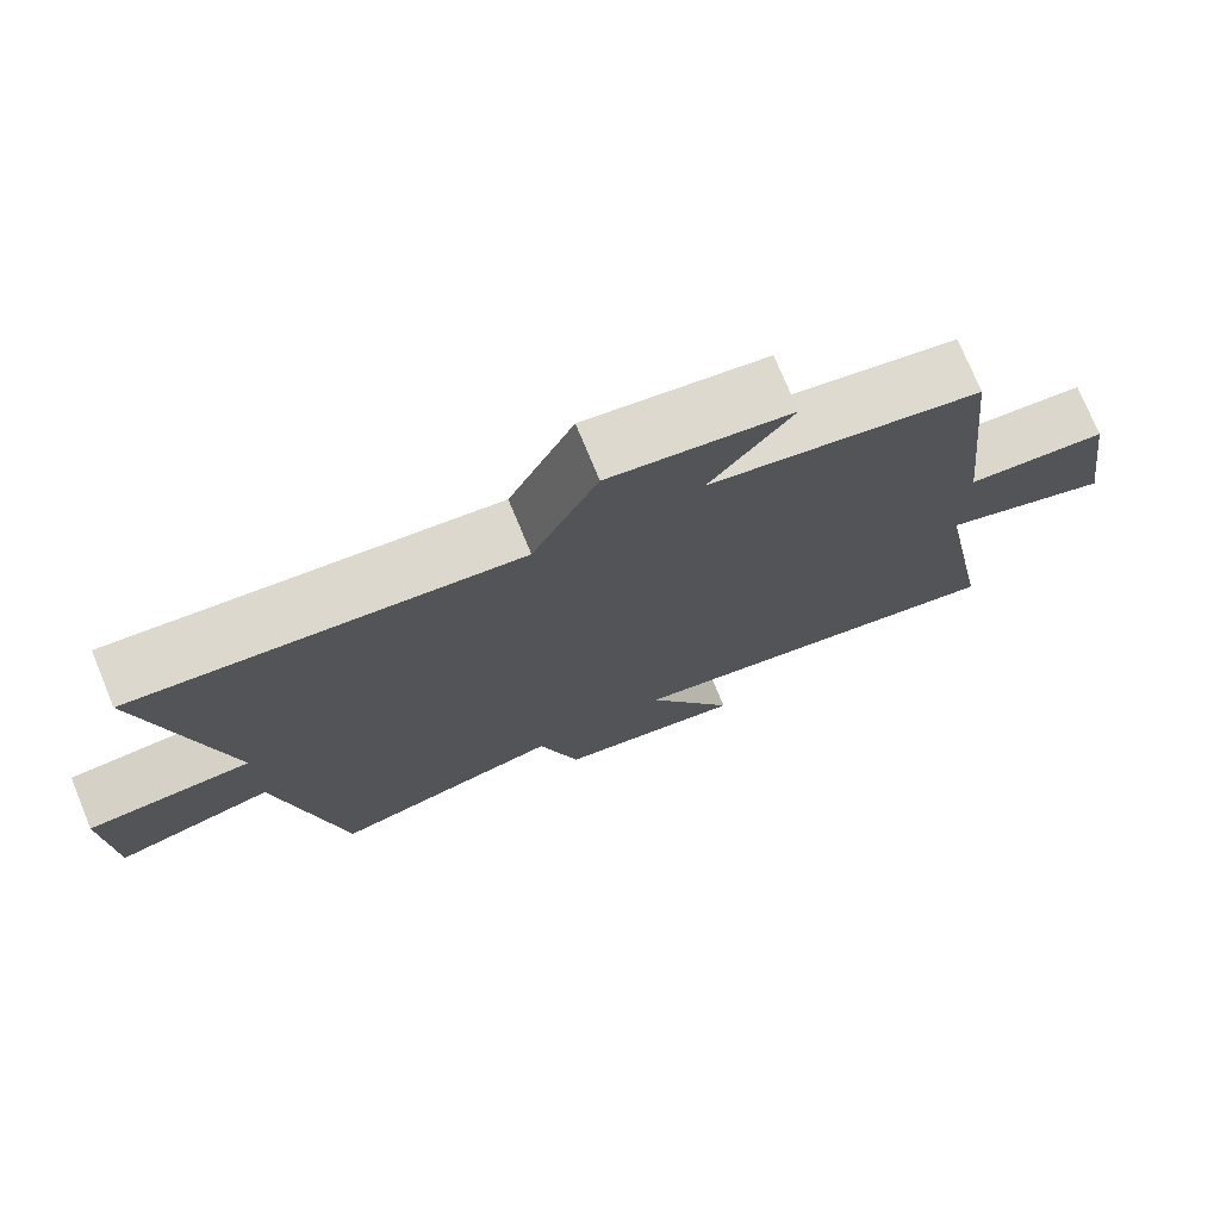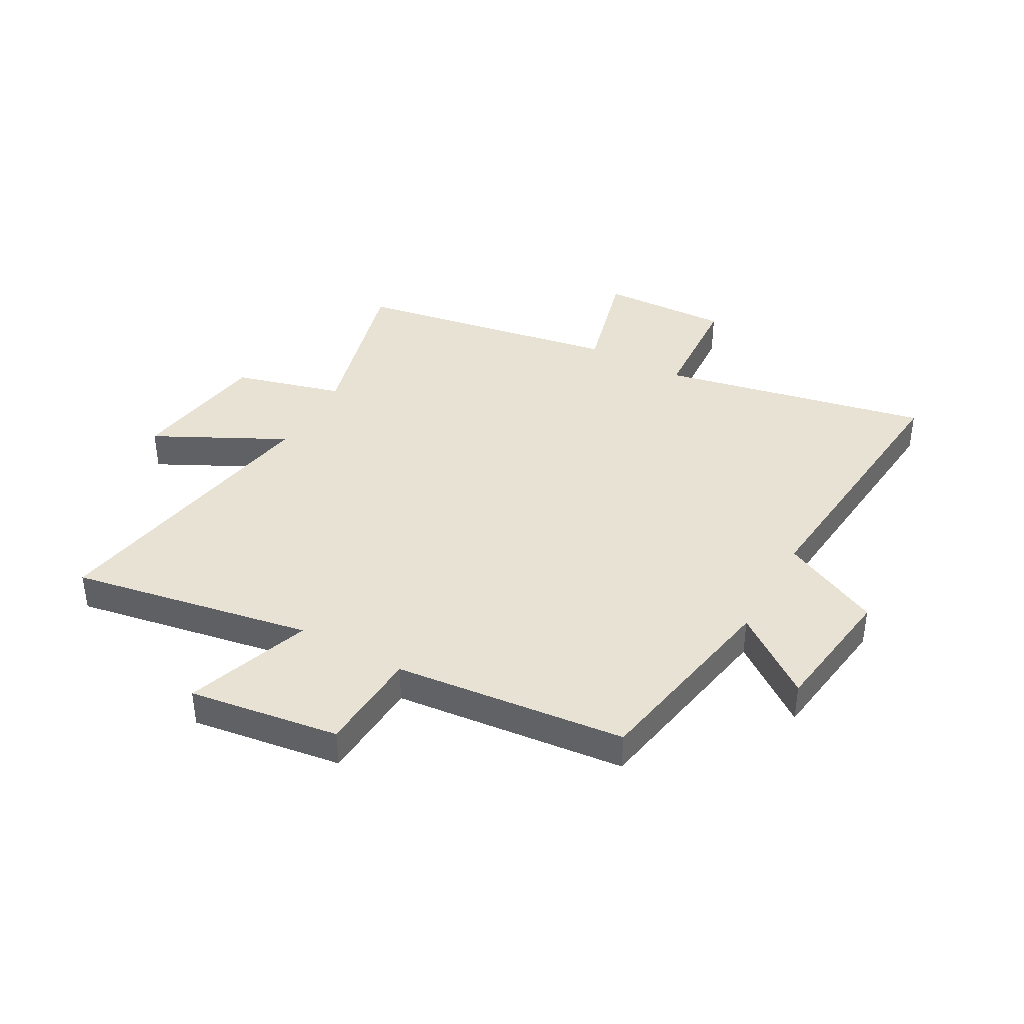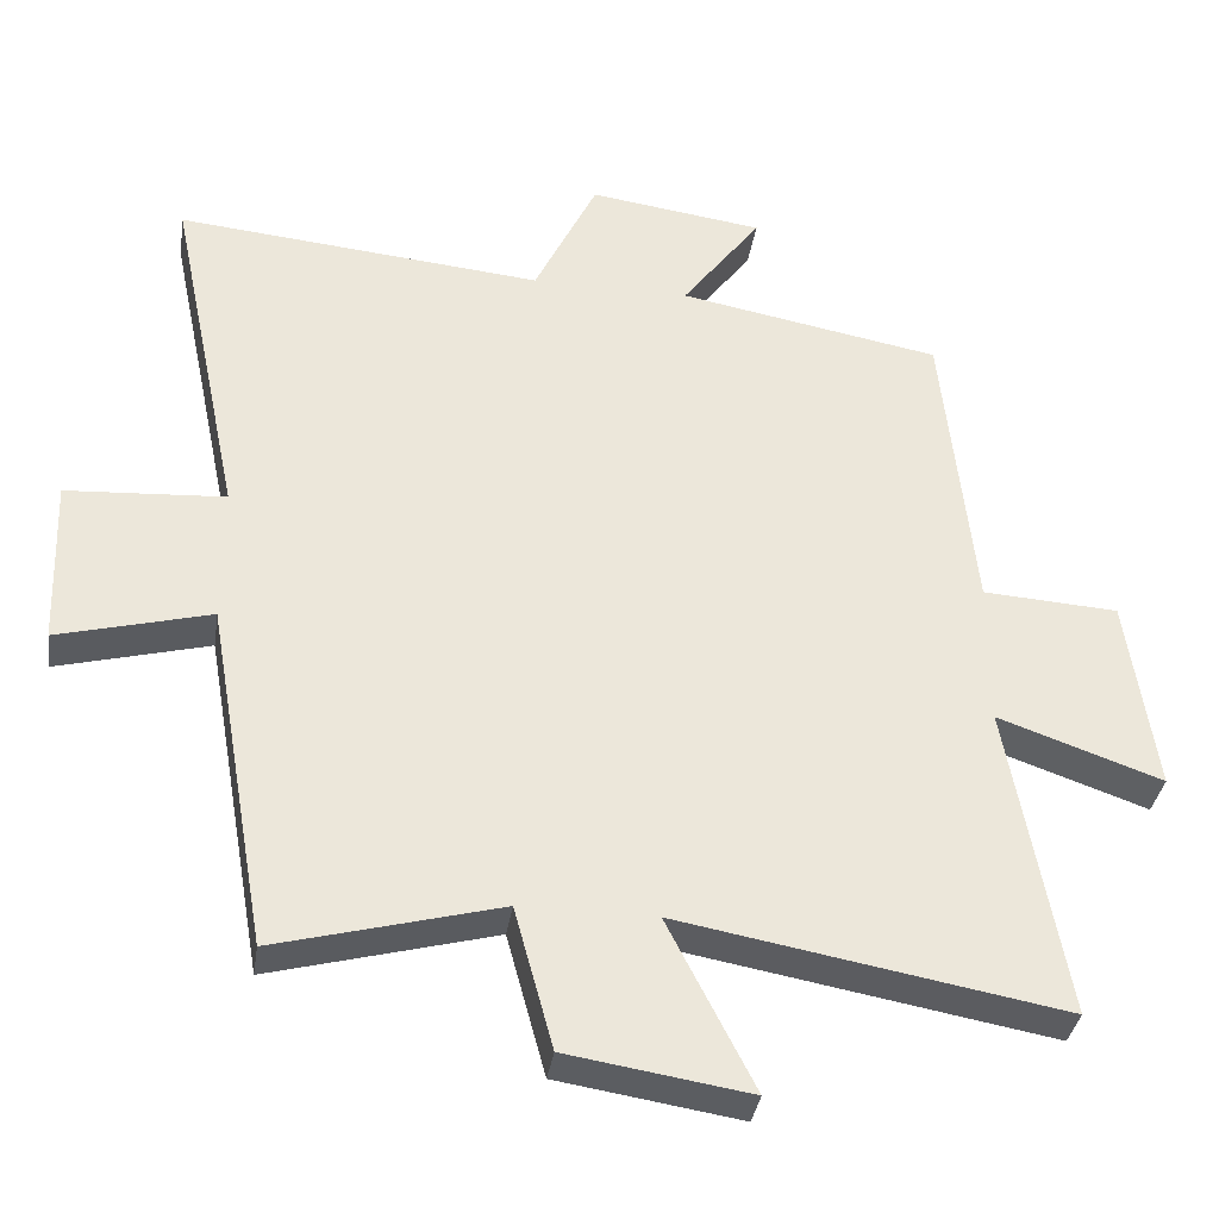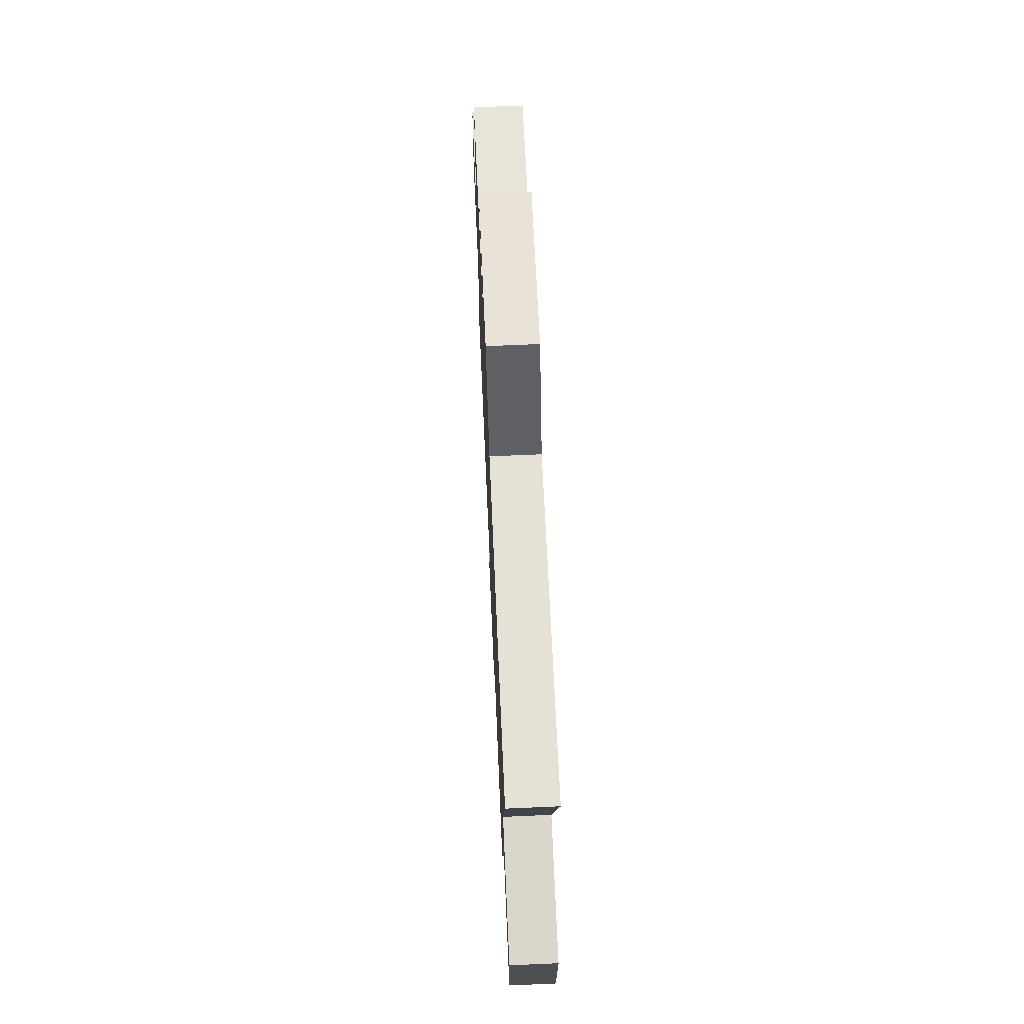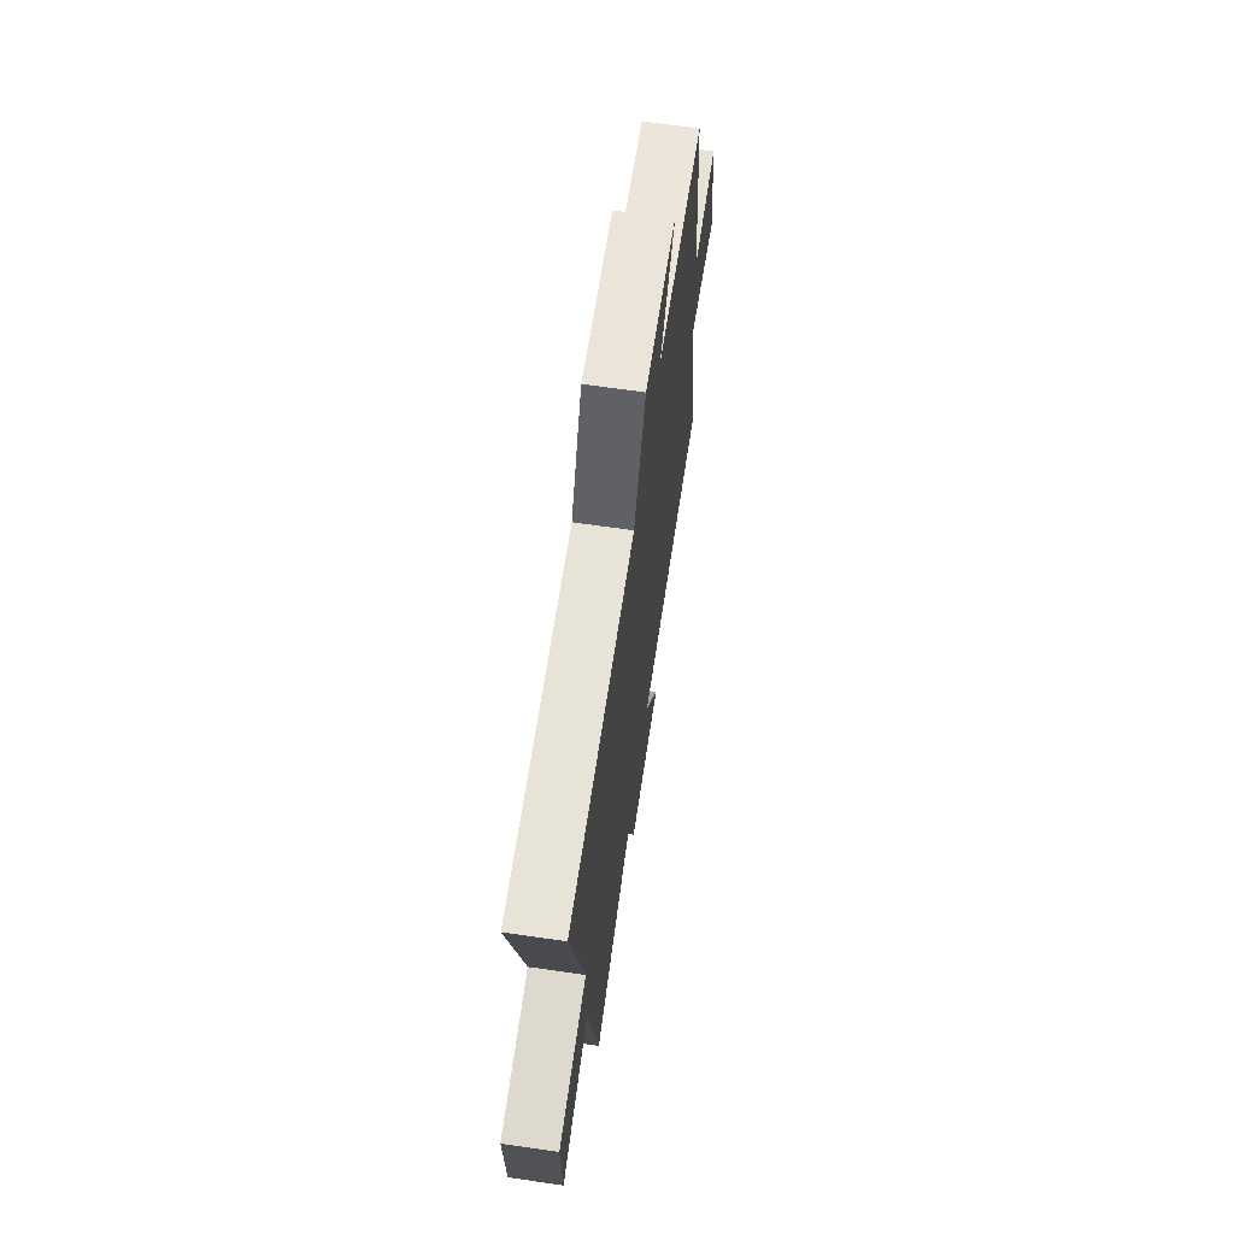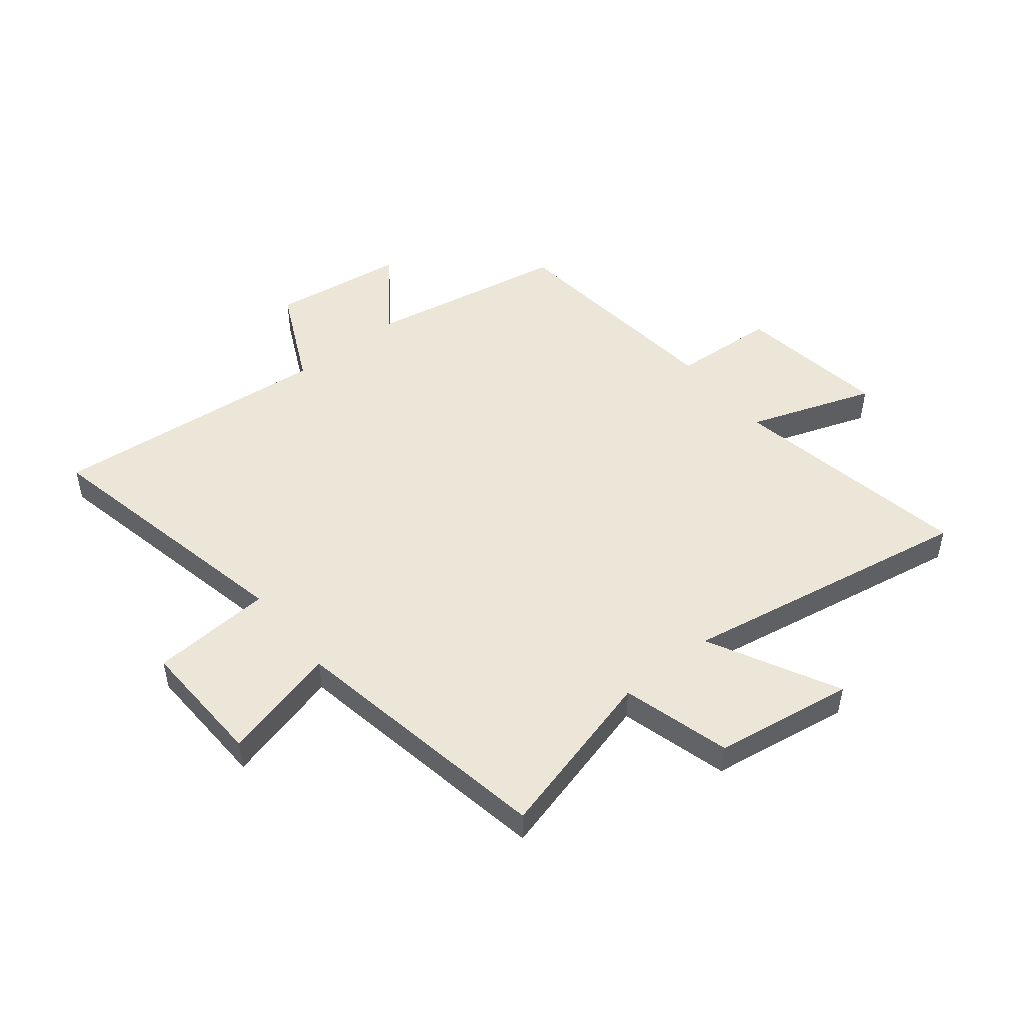
<metadata>
{"format":"obj","ext":"obj","renderer":"f3d","projection":"perspective","resolution":1024,"background":"white","views":[{"elev":75.2,"azim":157.6,"up":"+Z"},{"elev":39.8,"azim":-60.9,"up":"+Y"},{"elev":-35.5,"azim":171.4,"up":"+Z"},{"elev":70.1,"azim":87.5,"up":"+Z"},{"elev":67.5,"azim":98.2,"up":"+Z"},{"elev":49.1,"azim":141.2,"up":"+Y"}]}
</metadata>
<code>
v 0.418 0.07 -0.58
v 0.118 0.07 -0.5
v 0.066 0.07 -0.69
v -0.178 0.07 -0.728
v -0.062 0.07 -0.5
v -0.576 0.07 -0.591
v -0.5 0.07 -0.168
v -0.72 0.07 -0.245
v -0.682 0.07 0.019
v -0.5 0.07 0.03
v -0.458 0.07 0.436
v -0.106 0.07 0.5
v -0.212 0.07 0.643
v 0.022 0.07 0.675
v 0.106 0.07 0.5
v 0.598 0.07 0.546
v 0.5 0.07 0.074
v 0.712 0.07 0.06
v 0.704 0.07 -0.166
v 0.5 0.07 -0.112
v 0.418 0 -0.58
v 0.118 0 -0.5
v 0.066 0 -0.69
v -0.178 0 -0.728
v -0.062 0 -0.5
v -0.576 0 -0.591
v -0.5 0 -0.168
v -0.72 0 -0.245
v -0.682 0 0.019
v -0.5 0 0.03
v -0.458 0 0.436
v -0.106 0 0.5
v -0.212 0 0.643
v 0.022 0 0.675
v 0.106 0 0.5
v 0.598 0 0.546
v 0.5 0 0.074
v 0.712 0 0.06
v 0.704 0 -0.166
v 0.5 0 -0.112
f 17 18 19 20
f 17 20 1 2
f 15 16 17 2
f 12 13 14 15
f 12 15 2
f 11 12 2
f 10 11 2
f 7 8 9 10
f 7 10 2
f 5 6 7
f 5 7 2
f 2 3 4 5
f 40 39 38 37
f 22 21 40 37
f 22 37 36 35
f 35 34 33 32
f 22 35 32
f 22 32 31
f 22 31 30
f 30 29 28 27
f 22 30 27
f 27 26 25
f 22 27 25
f 25 24 23 22
f 1 21 22 2
f 2 22 23 3
f 3 23 24 4
f 4 24 25 5
f 5 25 26 6
f 6 26 27 7
f 7 27 28 8
f 8 28 29 9
f 9 29 30 10
f 10 30 31 11
f 11 31 32 12
f 12 32 33 13
f 13 33 34 14
f 14 34 35 15
f 15 35 36 16
f 16 36 37 17
f 17 37 38 18
f 18 38 39 19
f 19 39 40 20
f 20 40 21 1

</code>
